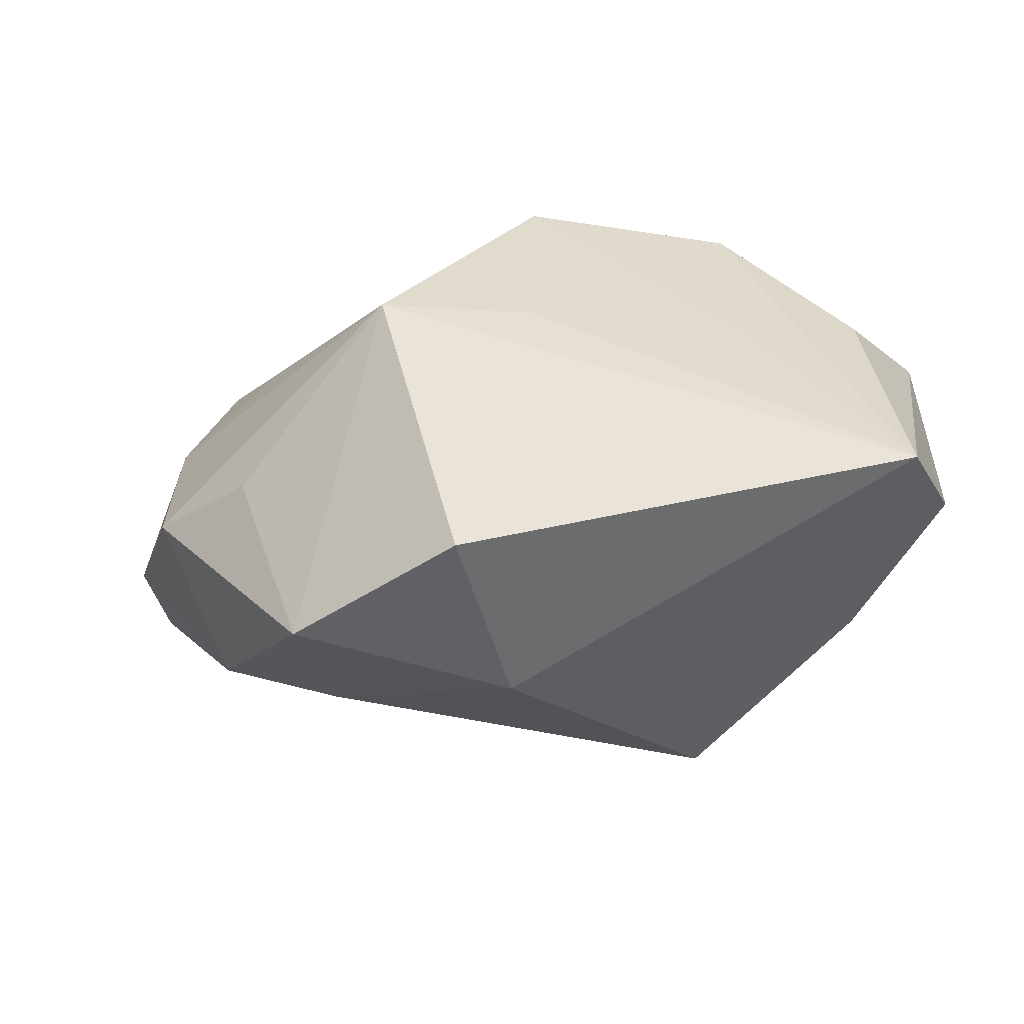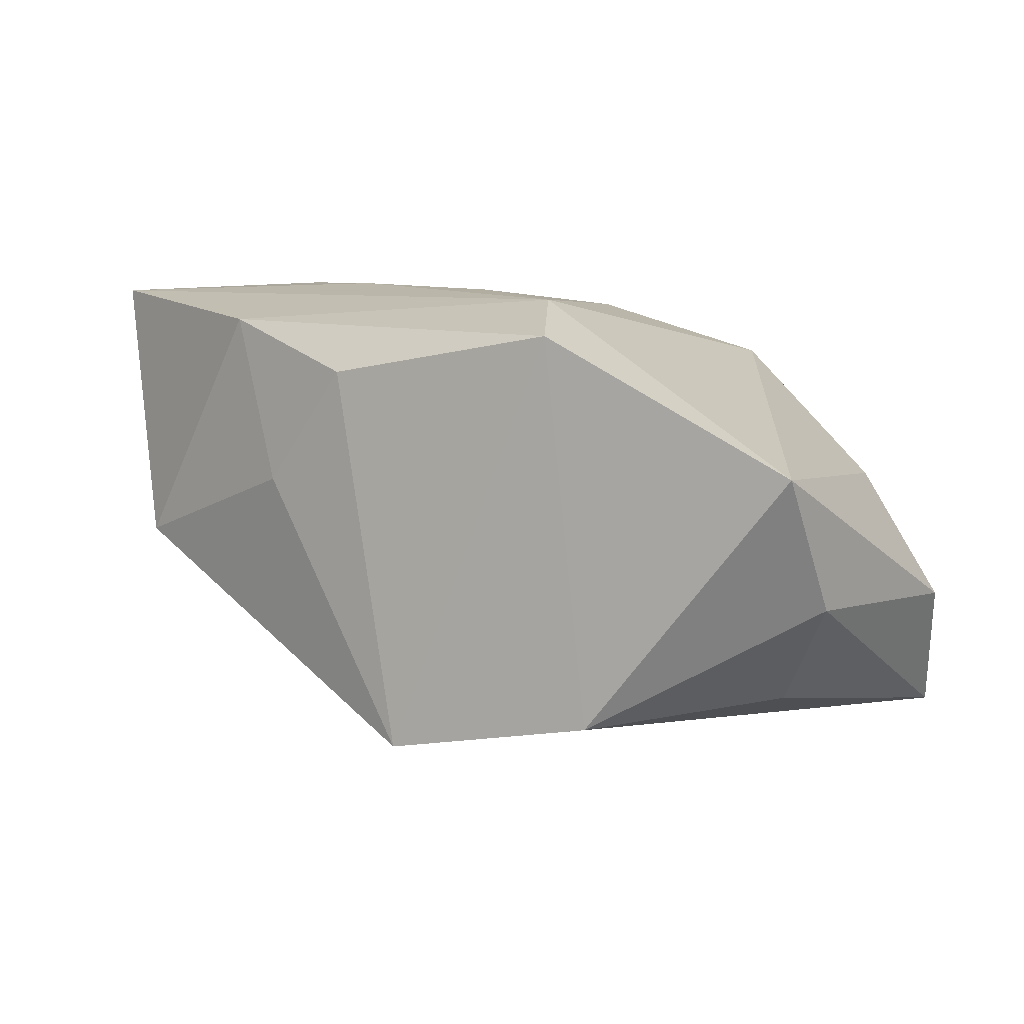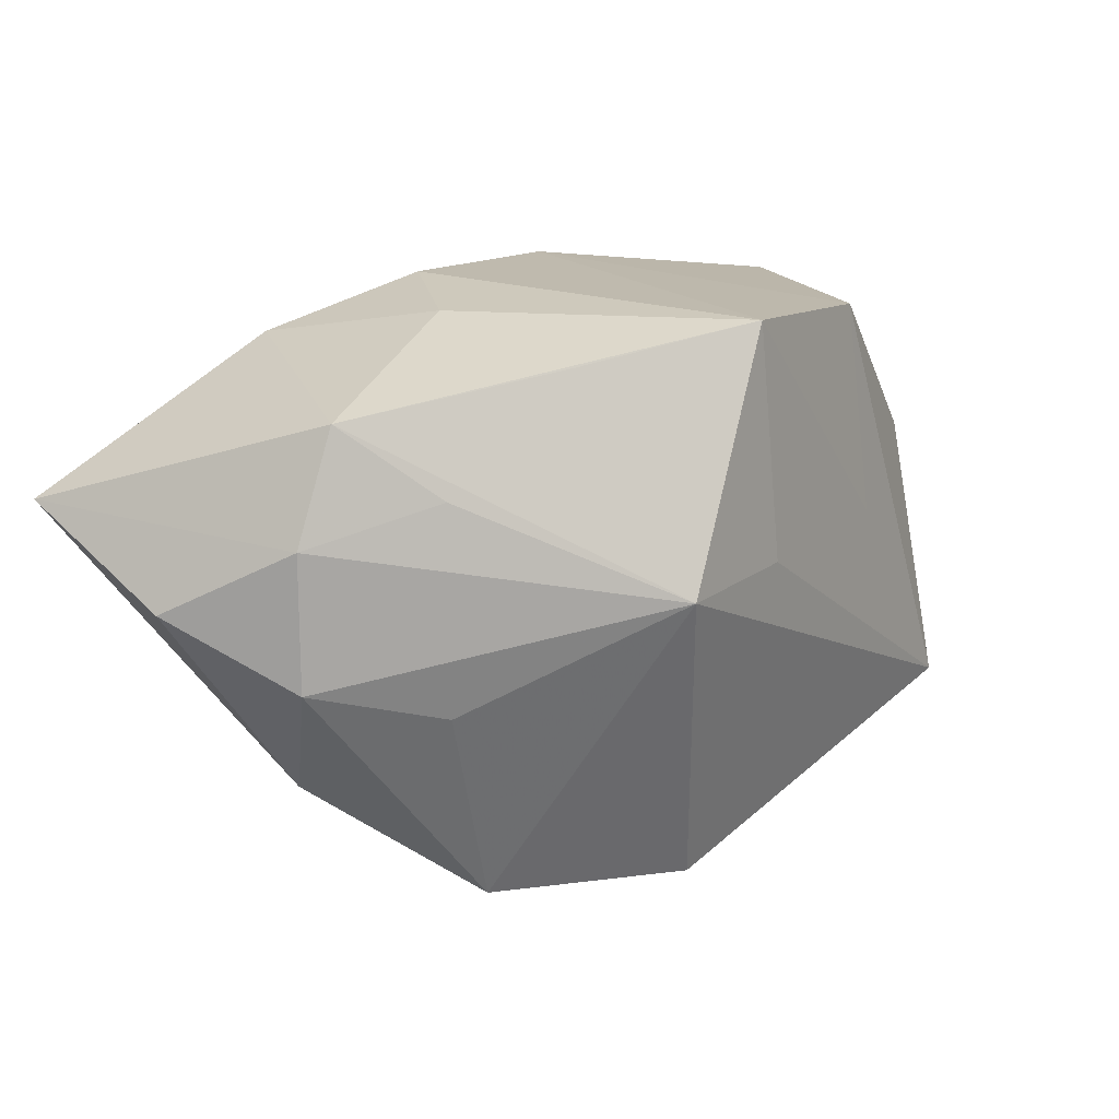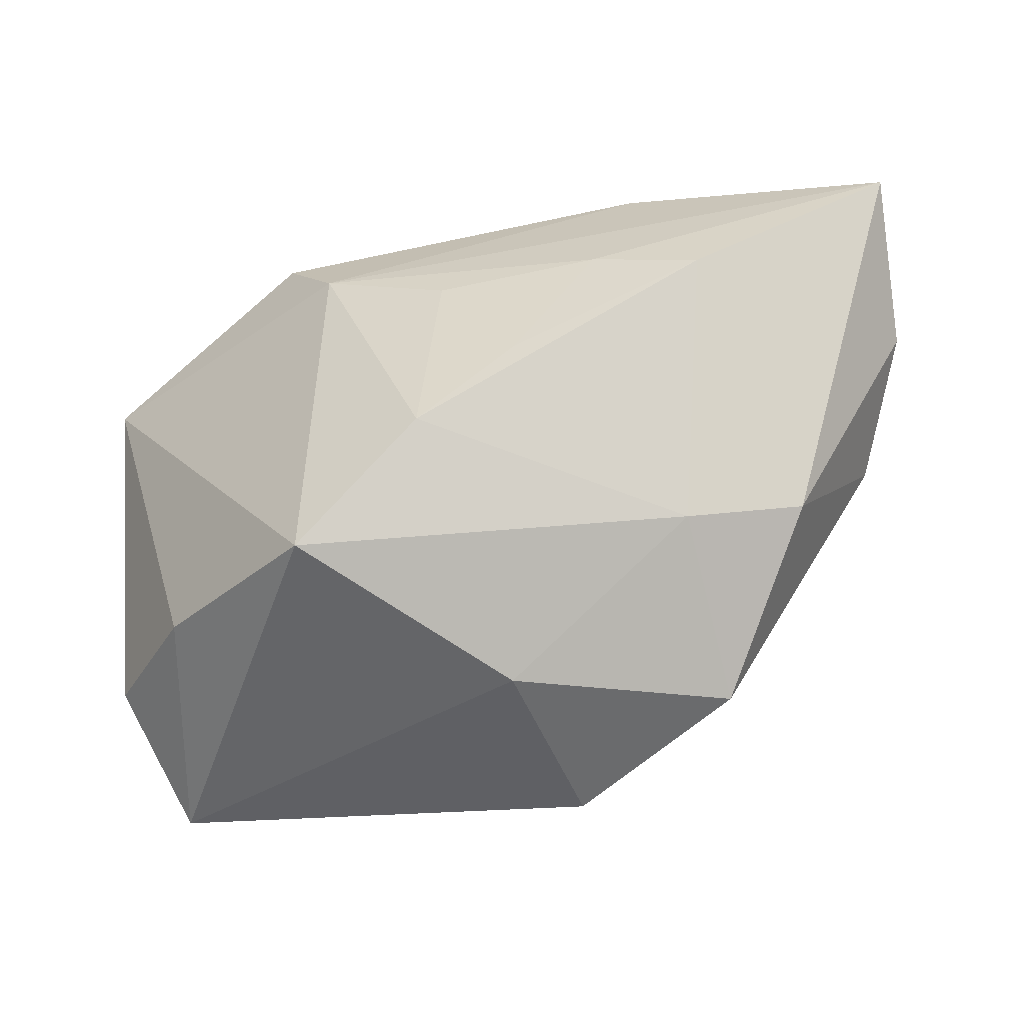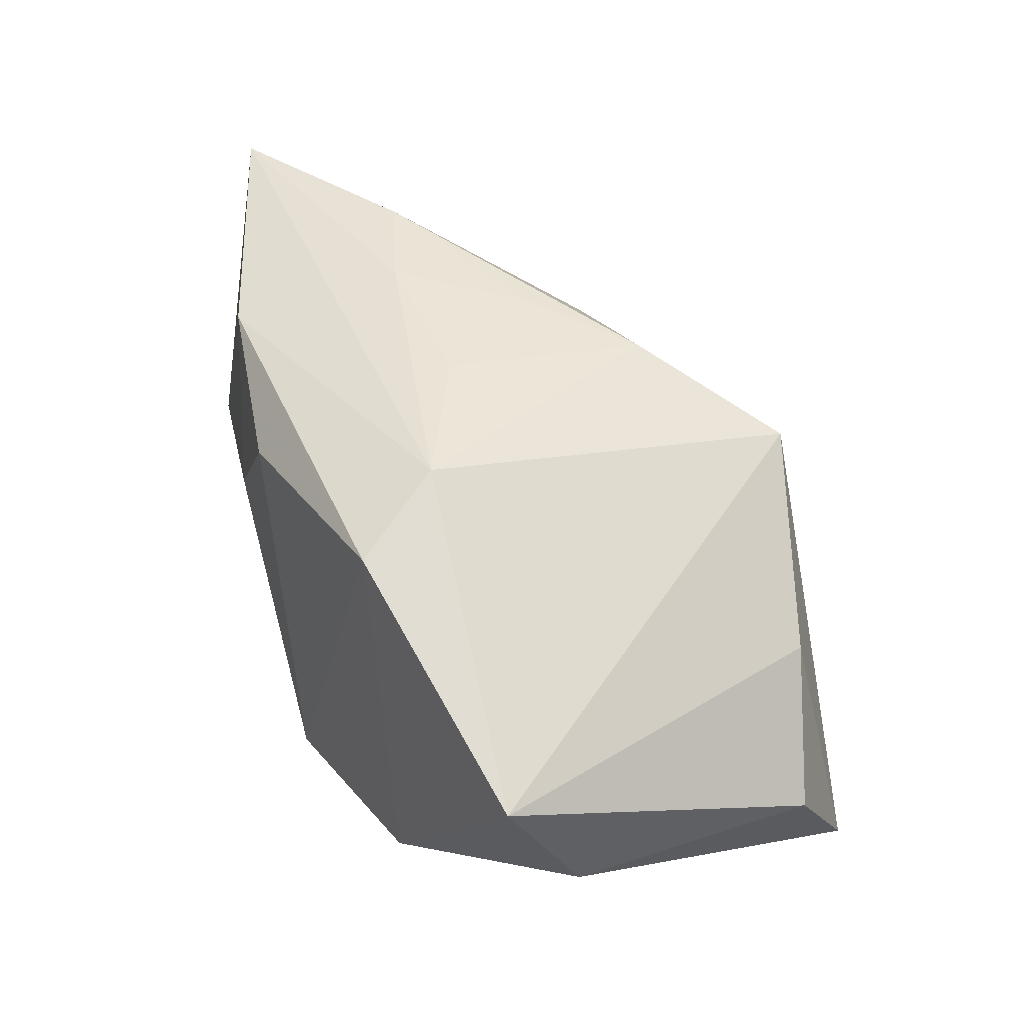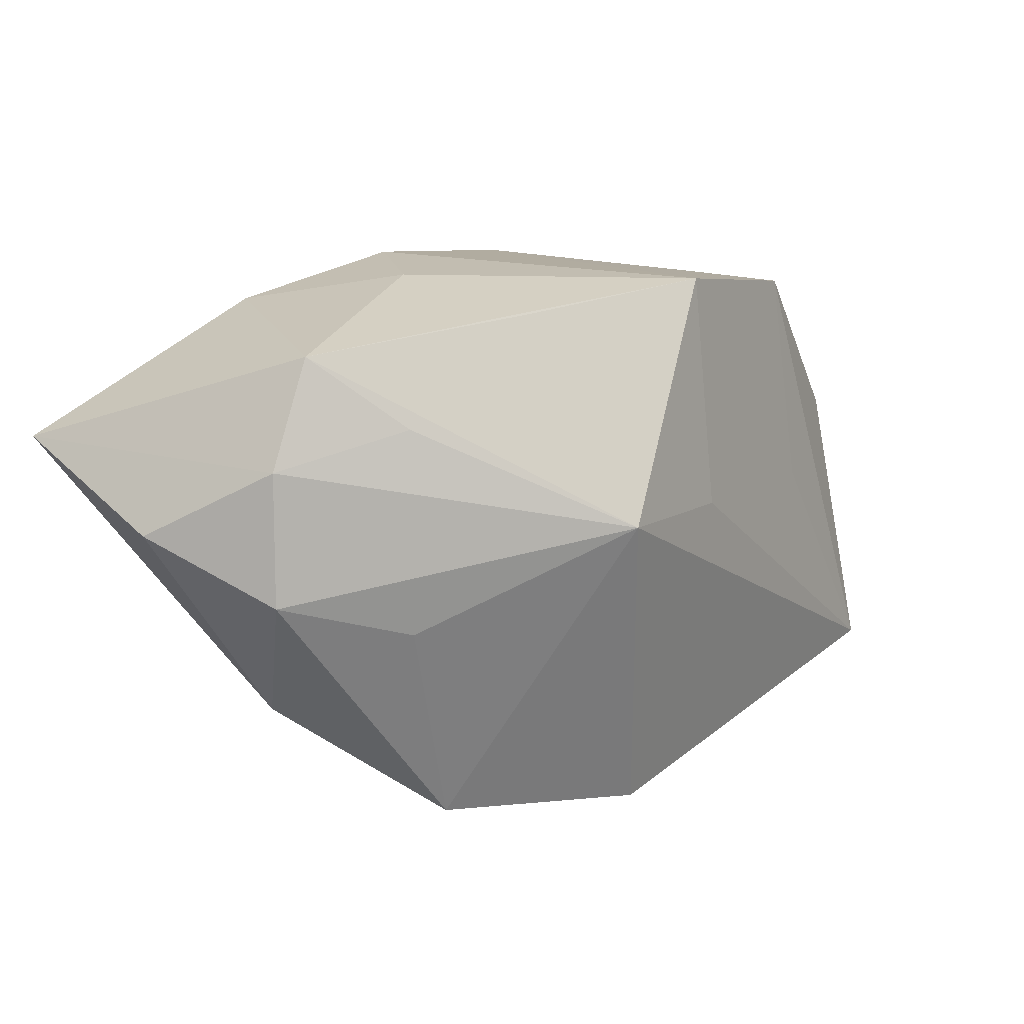
<metadata>
{"format":"obj","ext":"obj","renderer":"f3d","projection":"perspective","resolution":1024,"background":"white","views":[{"elev":-49.9,"azim":-173.8,"up":"+Y"},{"elev":7.2,"azim":-144.8,"up":"+Z"},{"elev":21.0,"azim":130.2,"up":"+Y"},{"elev":-52.2,"azim":12.8,"up":"+Y"},{"elev":42.7,"azim":-113.9,"up":"+Z"},{"elev":15.5,"azim":130.0,"up":"+Y"}]}
</metadata>
<code>
v 0.03678 -0.002773 -0.002938
v 0.01236 0.02235 0.00446
v -0.001631 -0.01286 0.02001
v 0.03038 -0.01561 0.004852
v -0.001817 0.02263 -0.01877
v 0.01532 0.004567 0.02219
v 0.02615 0.01199 -0.008951
v 0.0419 0.002838 0.007981
v 0.01333 0.0205 -0.01132
v -0.01343 -0.02184 0.0153
v -0.01647 0.02018 0.01818
v -0.00174 0.001849 -0.02124
v -0.02897 -0.01627 0.004179
v 0.01891 0.0194 0.01895
v 0.02025 -0.01756 0.007537
v 0.02098 -0.02517 -0.00802
v -0.03415 -0.01982 -0.01781
v 0.03164 0.01829 -0.002055
v 0.02492 0.0009867 0.02215
v -0.03191 0.005467 -0.01359
v 0.04284 0.009874 0.02129
v 0.02704 -0.006111 -0.009904
v 0.0006338 0.00508 0.0217
v 0.002485 -0.02635 -0.0004404
v 0.005347 -0.02616 -0.01762
v -0.01113 0.01174 0.02101
v 0.01218 0.002801 -0.02301
v -0.02091 0.0004838 -0.01787
v -0.0204 0.01978 -0.0153
v 0.03602 0.008985 -0.002258
v 0.004295 0.02263 0.0146
v 0.007516 -0.005746 0.02103
v -0.03799 0.009721 -0.004636
v -0.03799 0.01642 0.006976
v -0.03799 -0.01267 -0.006146
f 27 25 17
f 6 21 26
f 27 1 22
f 30 1 27
f 27 17 12
f 12 5 27
f 26 3 23
f 23 6 26
f 32 23 3
f 6 23 32
f 19 4 21
f 19 32 3
f 21 6 19
f 6 32 19
f 1 4 16
f 16 22 1
f 16 25 27
f 27 22 16
f 21 4 8
f 8 4 1
f 8 30 21
f 1 30 8
f 33 17 35
f 17 13 35
f 10 3 26
f 10 13 17
f 21 30 18
f 20 17 33
f 33 29 20
f 20 29 17
f 17 29 28
f 28 29 5
f 28 12 17
f 5 12 28
f 11 31 5
f 5 29 11
f 15 19 3
f 4 19 15
f 3 10 15
f 15 16 4
f 24 17 25
f 24 10 17
f 25 16 24
f 16 15 24
f 24 15 10
f 21 18 14
f 31 11 14
f 26 21 14
f 14 11 26
f 5 31 2
f 2 18 5
f 31 14 2
f 2 14 18
f 27 5 9
f 9 18 27
f 5 18 9
f 7 30 27
f 27 18 7
f 7 18 30
f 34 29 33
f 34 11 29
f 33 35 34
f 34 35 13
f 13 10 34
f 34 10 26
f 26 11 34

</code>
